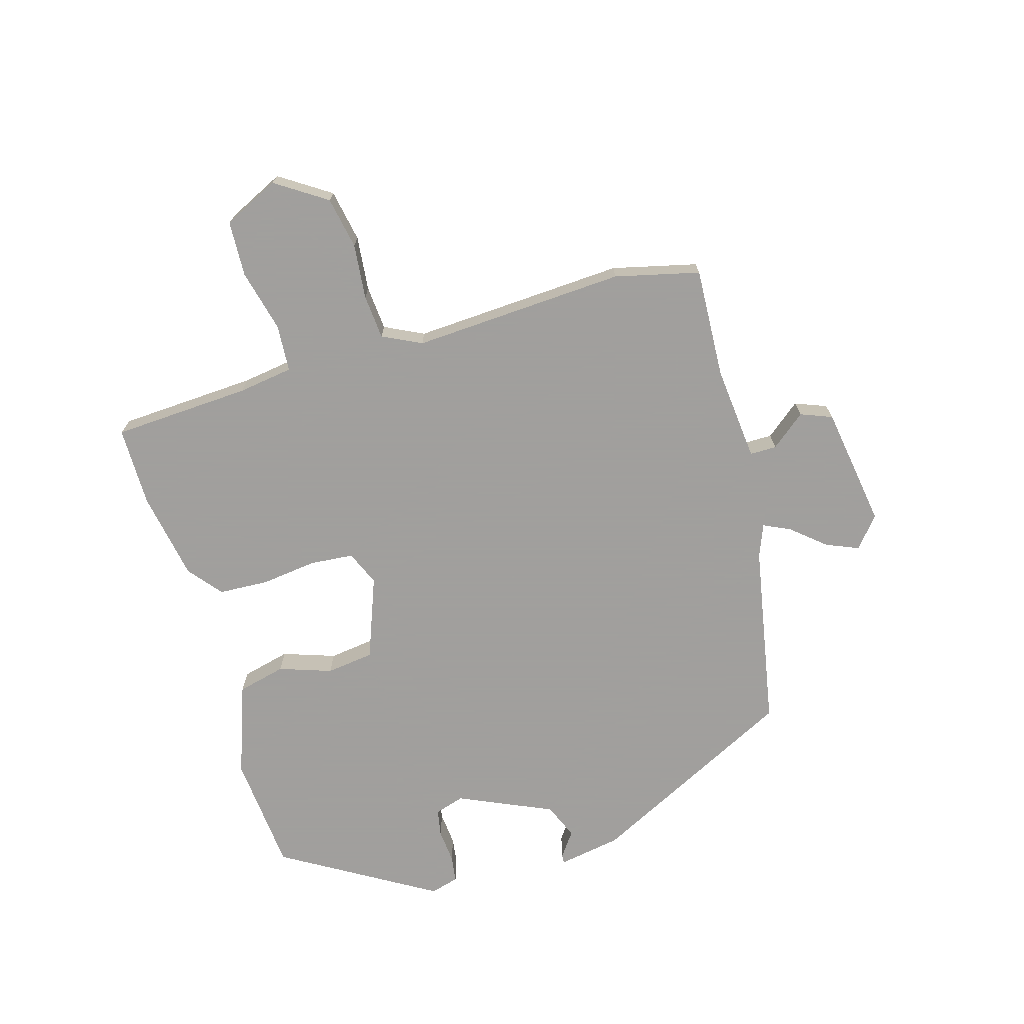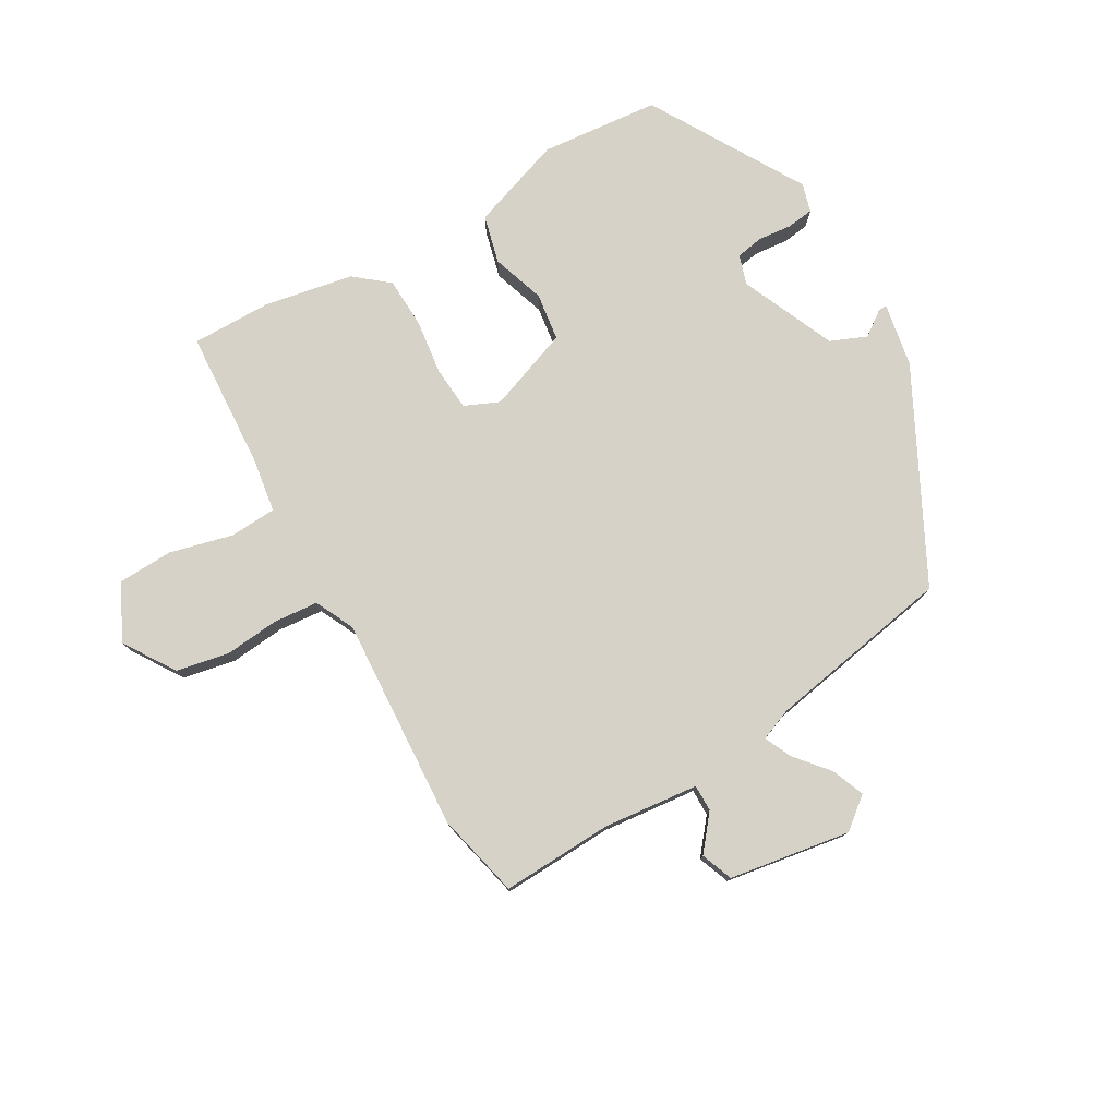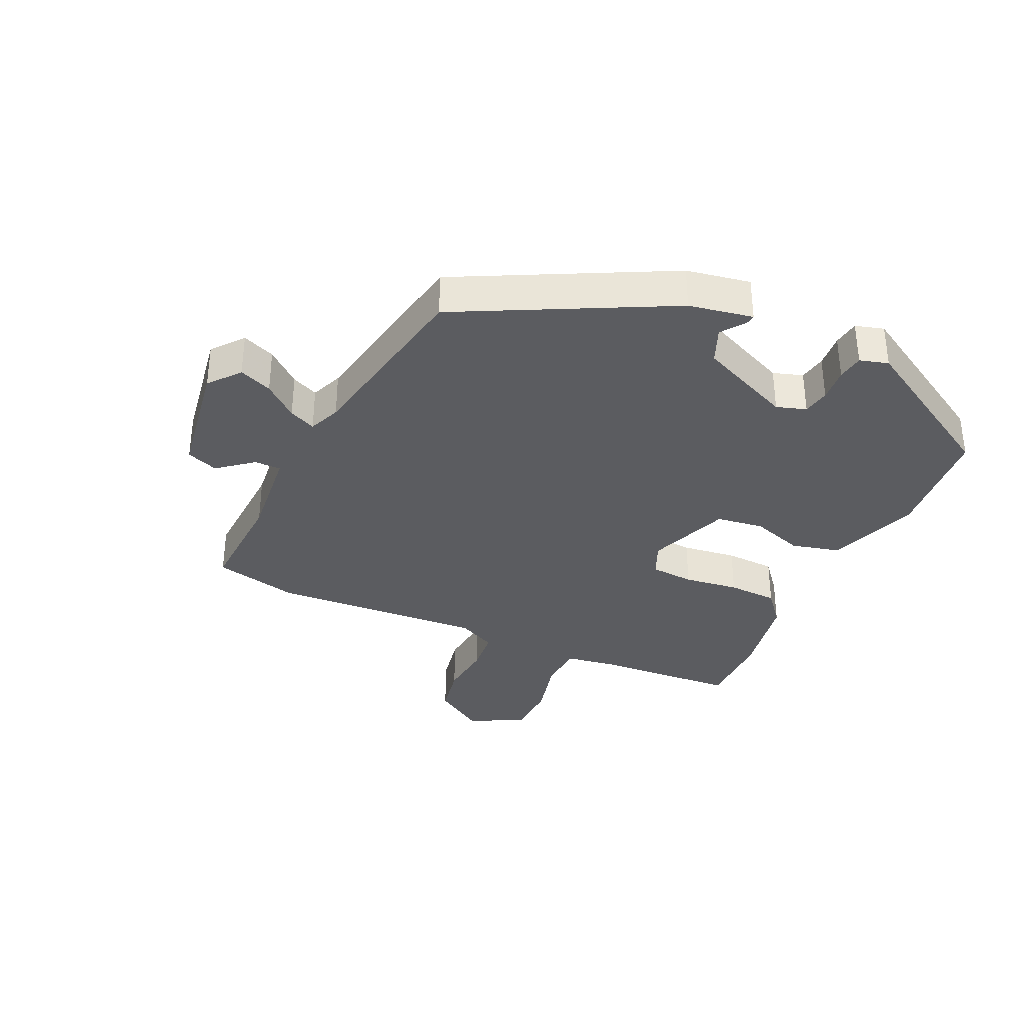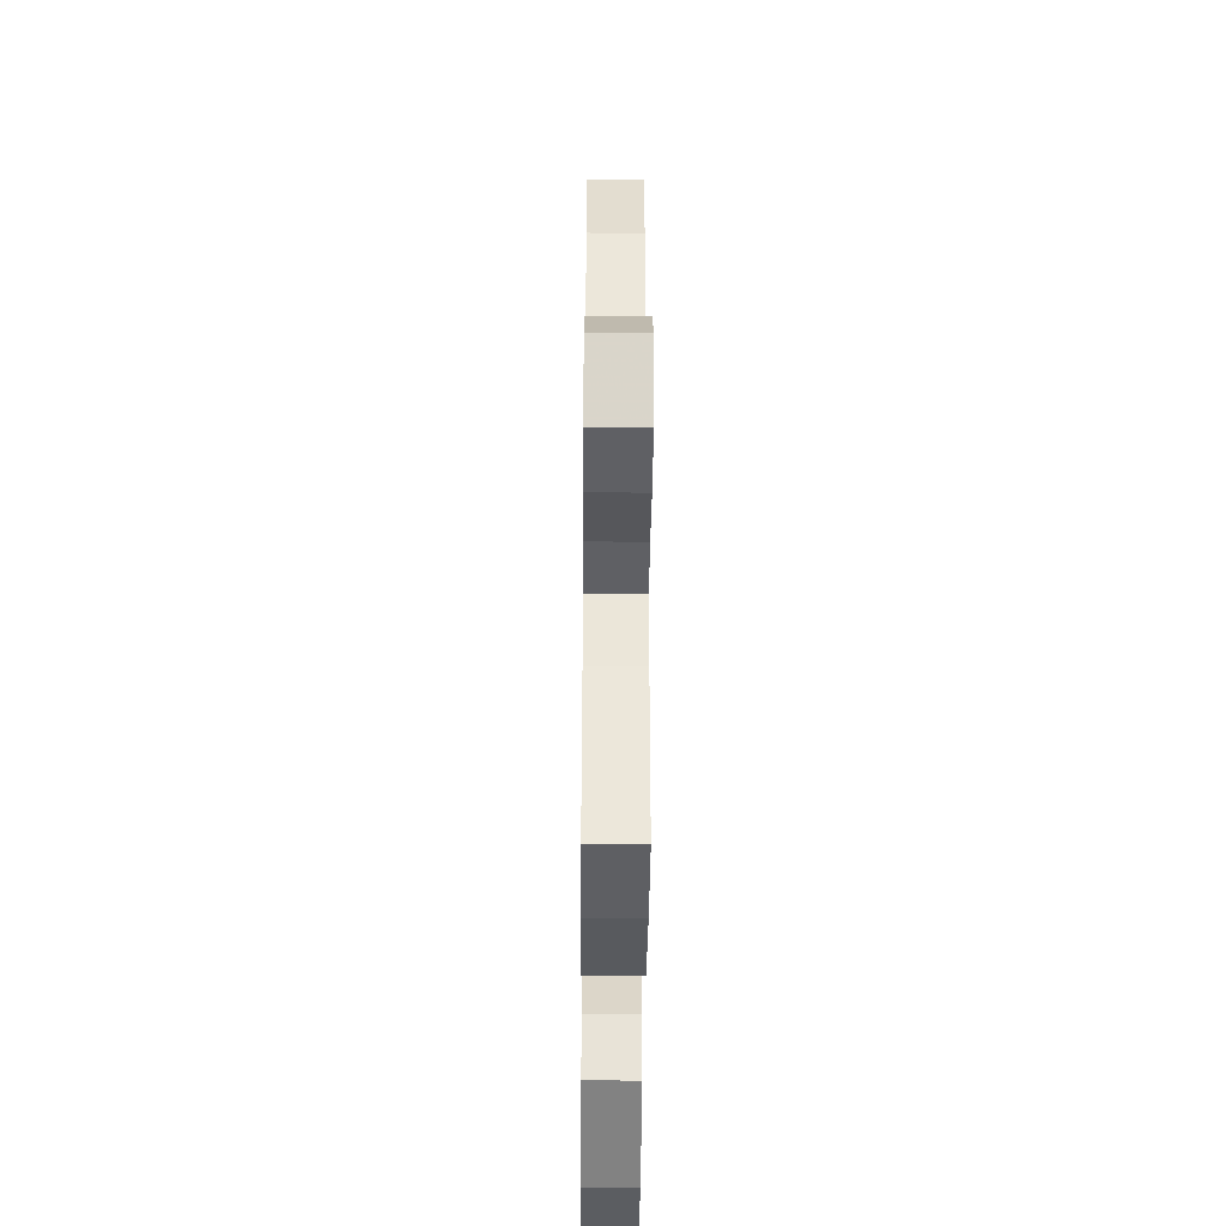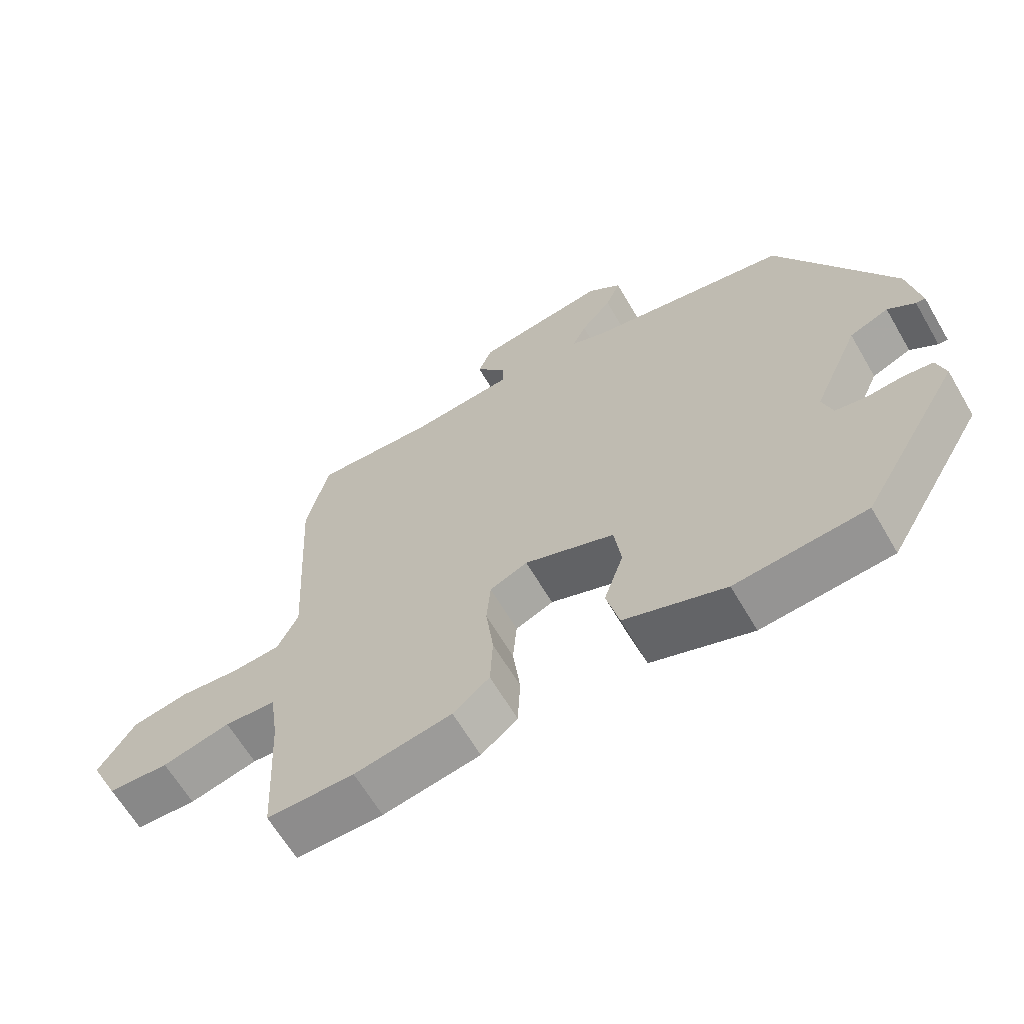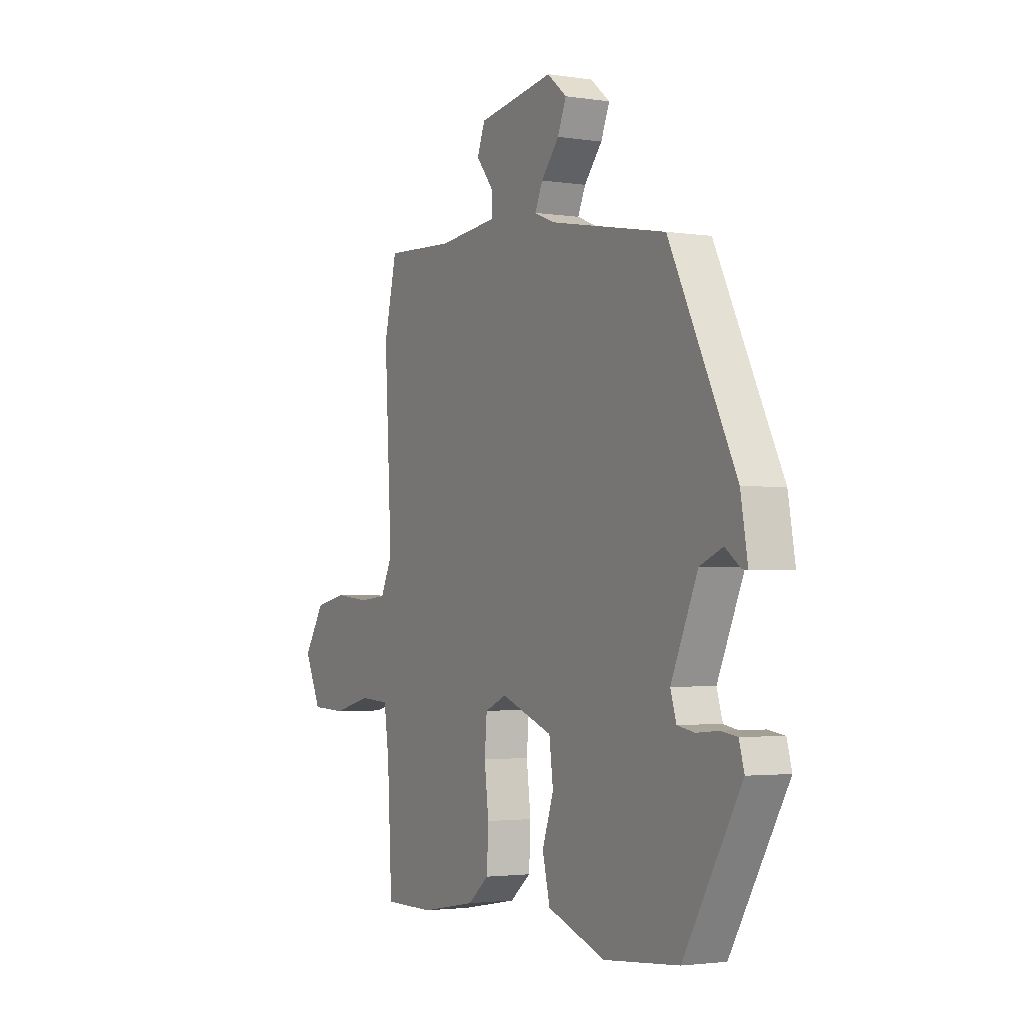
<metadata>
{"format":"obj","ext":"obj","renderer":"f3d","projection":"perspective","resolution":1024,"background":"white","views":[{"elev":-71.5,"azim":-73.7,"up":"+Y"},{"elev":77.8,"azim":-29.6,"up":"+Y"},{"elev":-34.5,"azim":65.6,"up":"+Y"},{"elev":-41.1,"azim":-90.5,"up":"+Z"},{"elev":-64.3,"azim":30.3,"up":"+Z"},{"elev":-2.5,"azim":61.9,"up":"+Z"}]}
</metadata>
<code>
v -0.527 0.07 0.389
v -0.494 0.07 0.526
v -0.315 0.07 0.517
v -0.161 0.07 0.532
v -0.161 0.07 0.575
v -0.206 0.07 0.631
v -0.186 0.07 0.682
v 0.01 0.07 0.712
v 0.06 0.07 0.671
v 0.038 0.07 0.618
v -0.008 0.07 0.564
v -0.028 0.07 0.521
v 0.024 0.07 0.5
v 0.323 0.07 0.444
v 0.492 0.07 0.108
v 0.51 0.07 0.005
v 0.496 0.07 0.006
v 0.456 0.07 0.035
v 0.398 0.07 0.011
v 0.33 0.07 -0.141
v 0.345 0.07 -0.189
v 0.389 0.07 -0.197
v 0.444 0.07 -0.192
v 0.487 0.07 -0.198
v 0.5 0.07 -0.244
v 0.353 0.07 -0.491
v 0.161 0.07 -0.508
v 0.012 0.07 -0.455
v -0.007 0.07 -0.377
v 0.022 0.07 -0.292
v 0.012 0.07 -0.215
v -0.121 0.07 -0.165
v -0.177 0.07 -0.189
v -0.183 0.07 -0.26
v -0.172 0.07 -0.349
v -0.176 0.07 -0.43
v -0.23 0.07 -0.474
v -0.374 0.07 -0.5
v -0.503 0.07 -0.5
v -0.515 0.07 -0.277
v -0.528 0.07 -0.188
v -0.604 0.07 -0.183
v -0.705 0.07 -0.208
v -0.795 0.07 -0.204
v -0.838 0.07 -0.114
v -0.784 0.07 -0.032
v -0.7 0.07 -0.016
v -0.611 0.07 -0.025
v -0.539 0.07 -0.019
v -0.508 0.07 0.044
v -0.527 0 0.389
v -0.494 0 0.526
v -0.315 0 0.517
v -0.161 0 0.532
v -0.161 0 0.575
v -0.206 0 0.631
v -0.186 0 0.682
v 0.01 0 0.712
v 0.06 0 0.671
v 0.038 0 0.618
v -0.008 0 0.564
v -0.028 0 0.521
v 0.024 0 0.5
v 0.323 0 0.444
v 0.492 0 0.108
v 0.51 0 0.005
v 0.496 0 0.006
v 0.456 0 0.035
v 0.398 0 0.011
v 0.33 0 -0.141
v 0.345 0 -0.189
v 0.389 0 -0.197
v 0.444 0 -0.192
v 0.487 0 -0.198
v 0.5 0 -0.244
v 0.353 0 -0.491
v 0.161 0 -0.508
v 0.012 0 -0.455
v -0.007 0 -0.377
v 0.022 0 -0.292
v 0.012 0 -0.215
v -0.121 0 -0.165
v -0.177 0 -0.189
v -0.183 0 -0.26
v -0.172 0 -0.349
v -0.176 0 -0.43
v -0.23 0 -0.474
v -0.374 0 -0.5
v -0.503 0 -0.5
v -0.515 0 -0.277
v -0.528 0 -0.188
v -0.604 0 -0.183
v -0.705 0 -0.208
v -0.795 0 -0.204
v -0.838 0 -0.114
v -0.784 0 -0.032
v -0.7 0 -0.016
v -0.611 0 -0.025
v -0.539 0 -0.019
v -0.508 0 0.044
f 45 46 47 48
f 45 48 49
f 42 43 44 45
f 41 42 45 49
f 40 41 49 50
f 38 39 40 50
f 34 35 36 37
f 33 34 37 38
f 27 28 29 30
f 27 30 31
f 26 27 31
f 25 26 31
f 22 23 24 25
f 21 22 25 31
f 20 21 31 32
f 15 16 17 18
f 13 14 15 18
f 12 13 18 19
f 8 9 10 11
f 8 11 12
f 5 6 7 8
f 4 5 8 12
f 3 4 12 19
f 33 38 50 1
f 3 19 20 32
f 3 32 33
f 1 2 3 33
f 98 97 96 95
f 99 98 95
f 95 94 93 92
f 99 95 92 91
f 100 99 91 90
f 100 90 89 88
f 87 86 85 84
f 88 87 84 83
f 80 79 78 77
f 81 80 77
f 81 77 76
f 81 76 75
f 75 74 73 72
f 81 75 72 71
f 82 81 71 70
f 68 67 66 65
f 68 65 64 63
f 69 68 63 62
f 61 60 59 58
f 62 61 58
f 58 57 56 55
f 62 58 55 54
f 69 62 54 53
f 51 100 88 83
f 82 70 69 53
f 83 82 53
f 83 53 52 51
f 1 51 52 2
f 2 52 53 3
f 3 53 54 4
f 4 54 55 5
f 5 55 56 6
f 6 56 57 7
f 7 57 58 8
f 8 58 59 9
f 9 59 60 10
f 10 60 61 11
f 11 61 62 12
f 12 62 63 13
f 13 63 64 14
f 14 64 65 15
f 15 65 66 16
f 16 66 67 17
f 17 67 68 18
f 18 68 69 19
f 19 69 70 20
f 20 70 71 21
f 21 71 72 22
f 22 72 73 23
f 23 73 74 24
f 24 74 75 25
f 25 75 76 26
f 26 76 77 27
f 27 77 78 28
f 28 78 79 29
f 29 79 80 30
f 30 80 81 31
f 31 81 82 32
f 32 82 83 33
f 33 83 84 34
f 34 84 85 35
f 35 85 86 36
f 36 86 87 37
f 37 87 88 38
f 38 88 89 39
f 39 89 90 40
f 40 90 91 41
f 41 91 92 42
f 42 92 93 43
f 43 93 94 44
f 44 94 95 45
f 45 95 96 46
f 46 96 97 47
f 47 97 98 48
f 48 98 99 49
f 49 99 100 50
f 50 100 51 1

</code>
